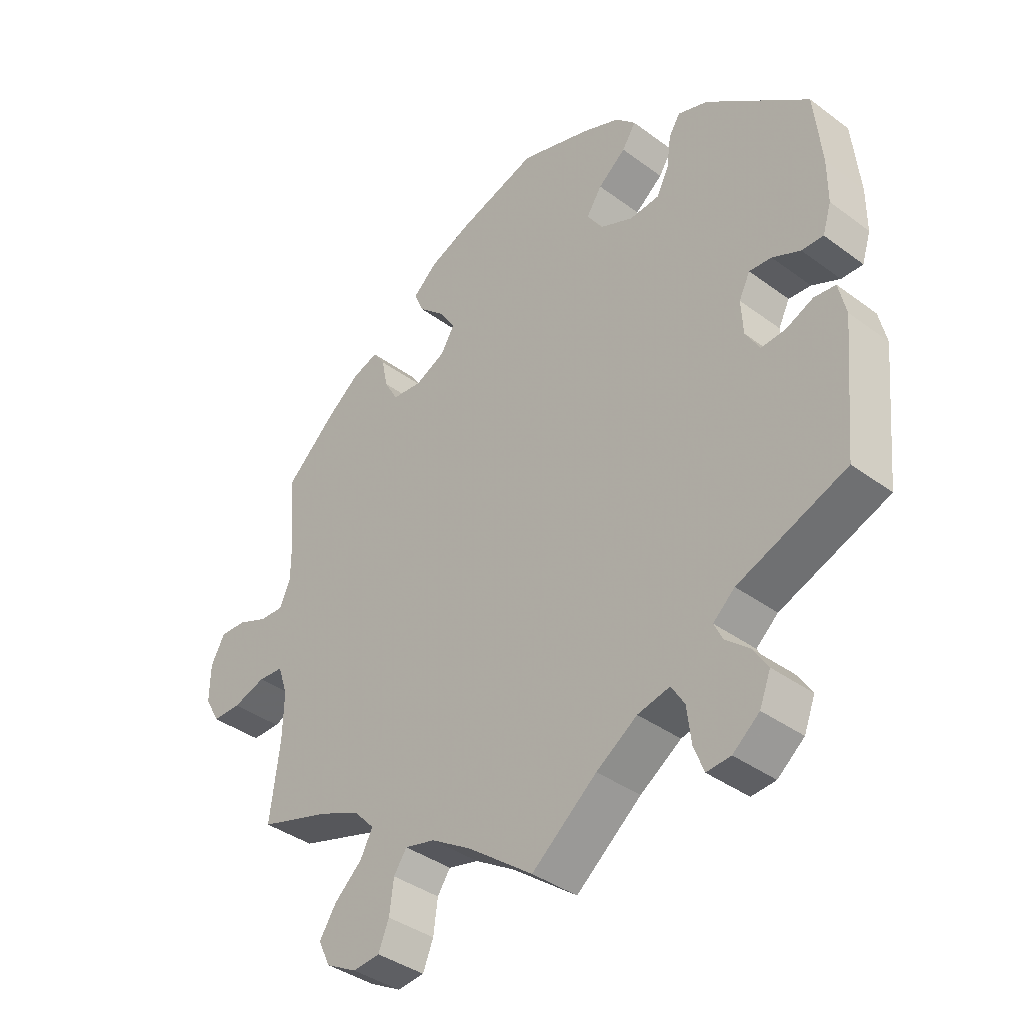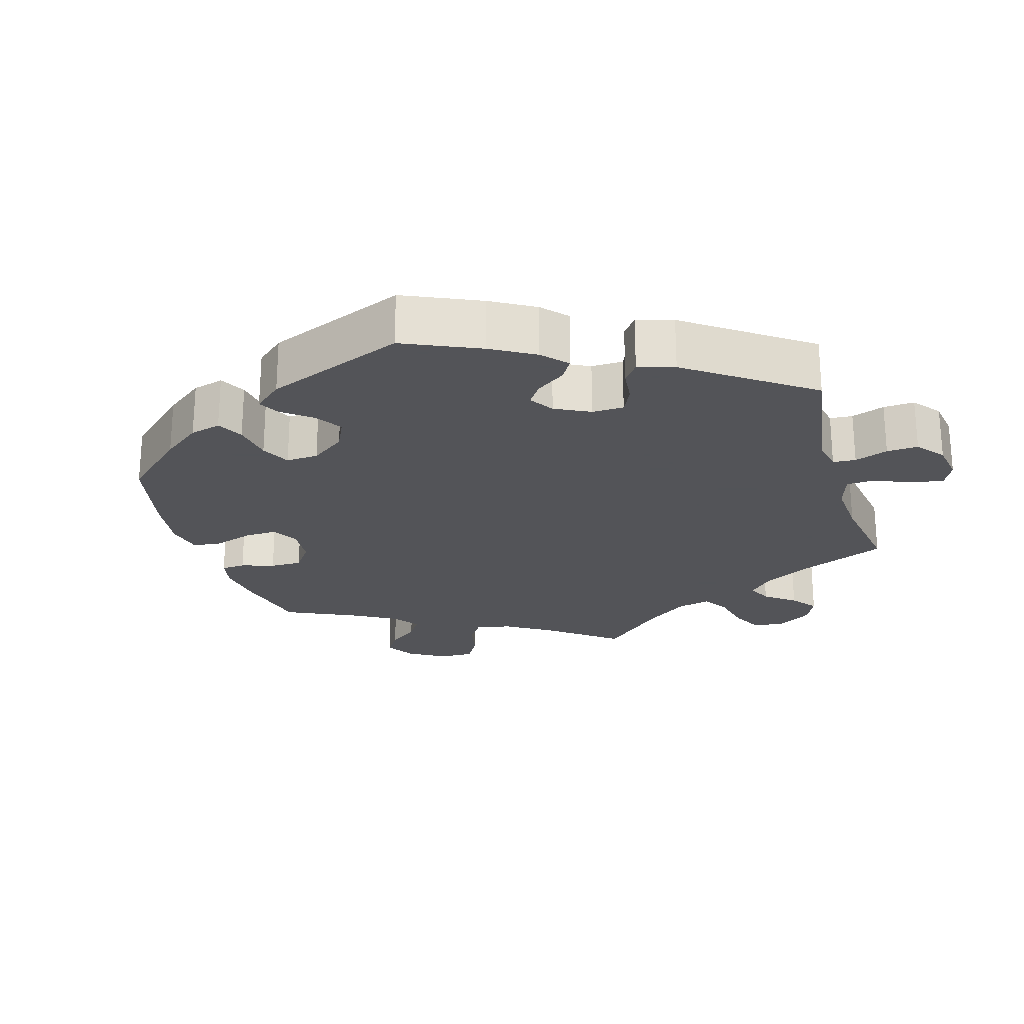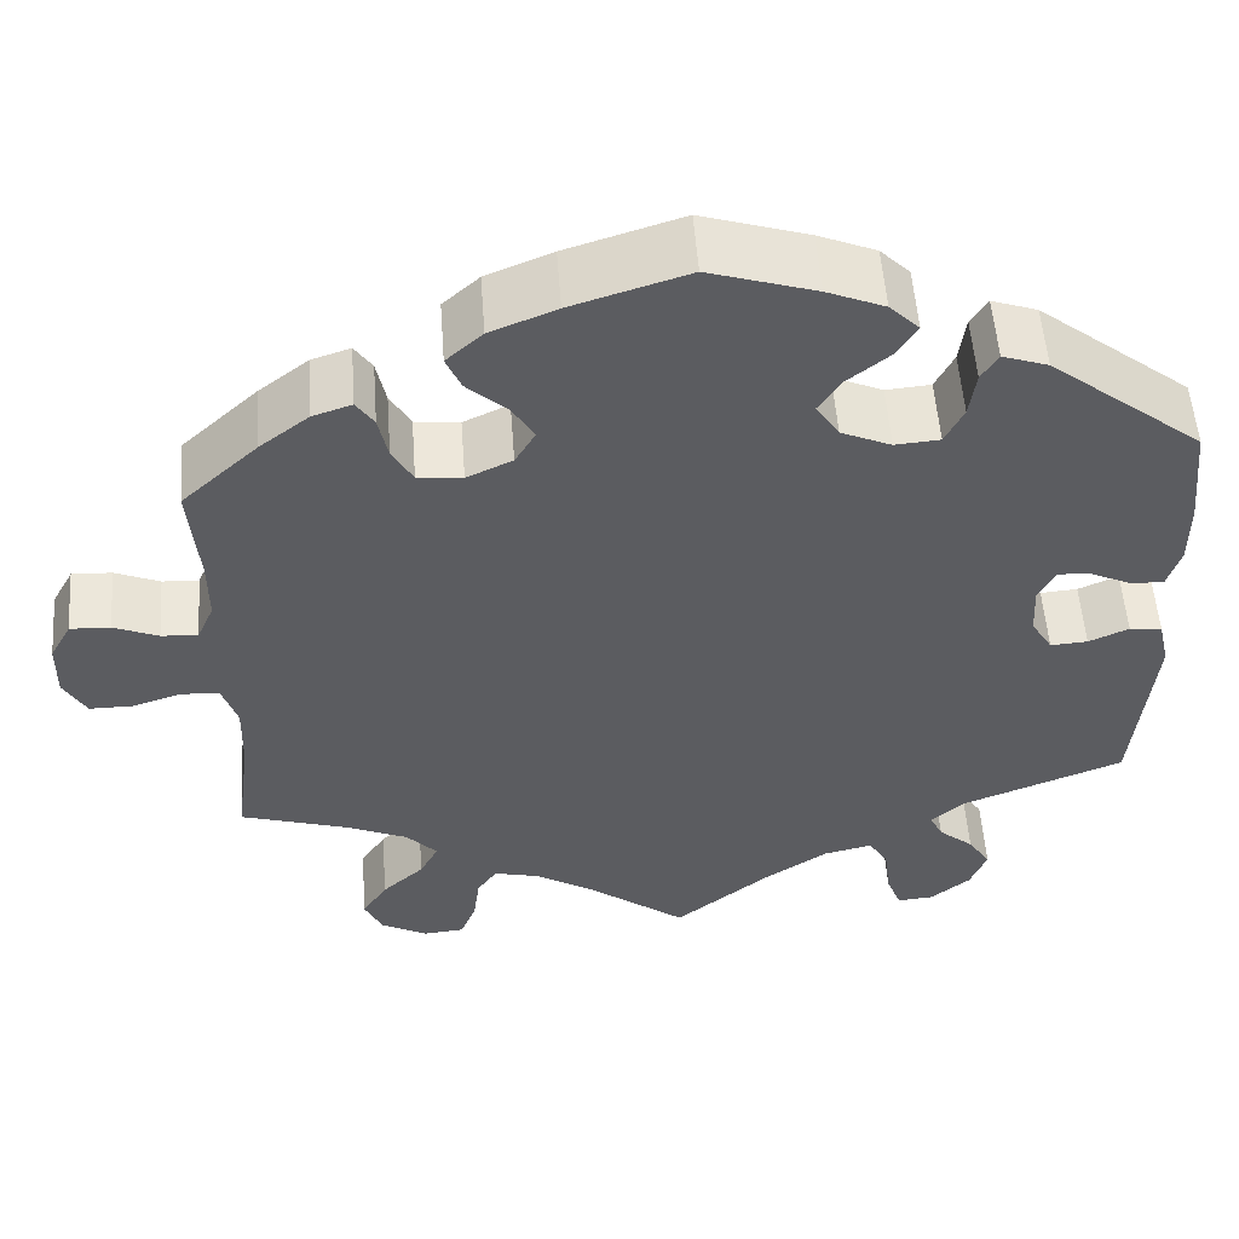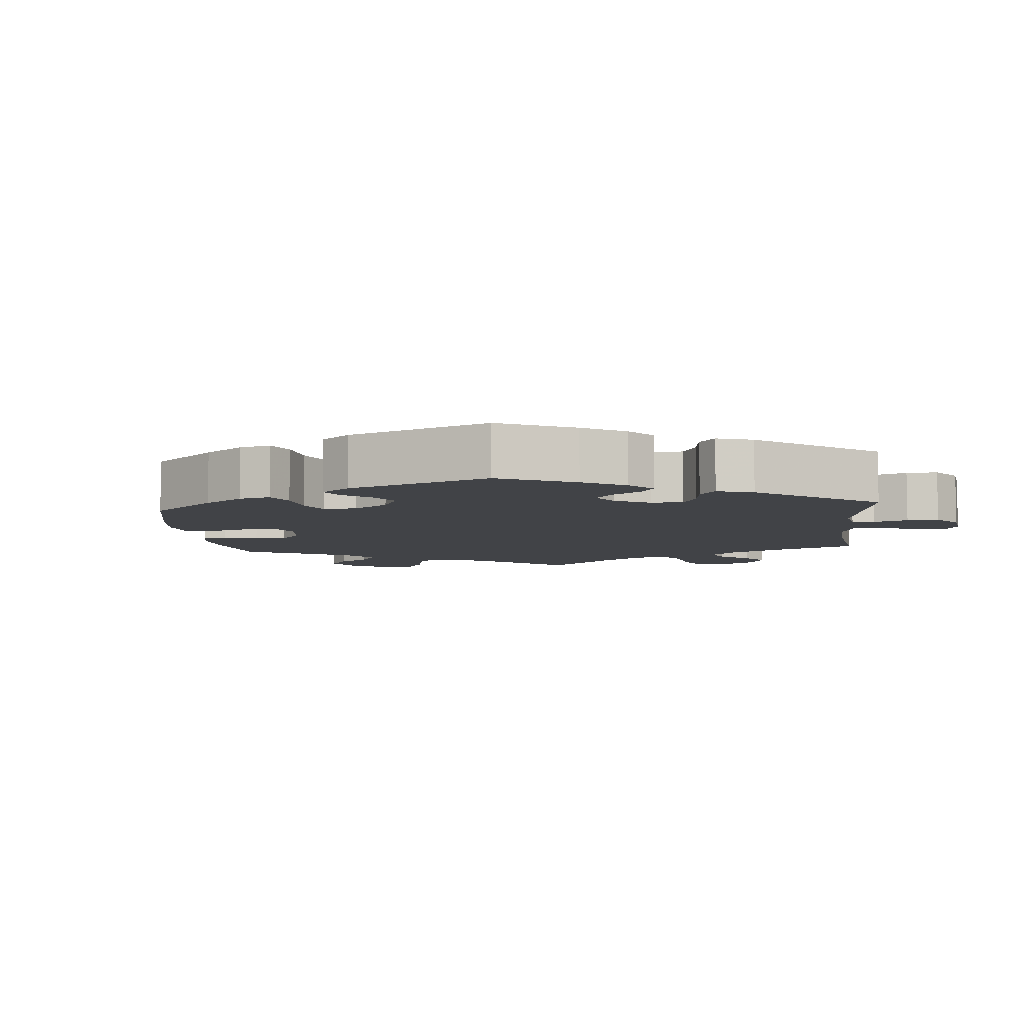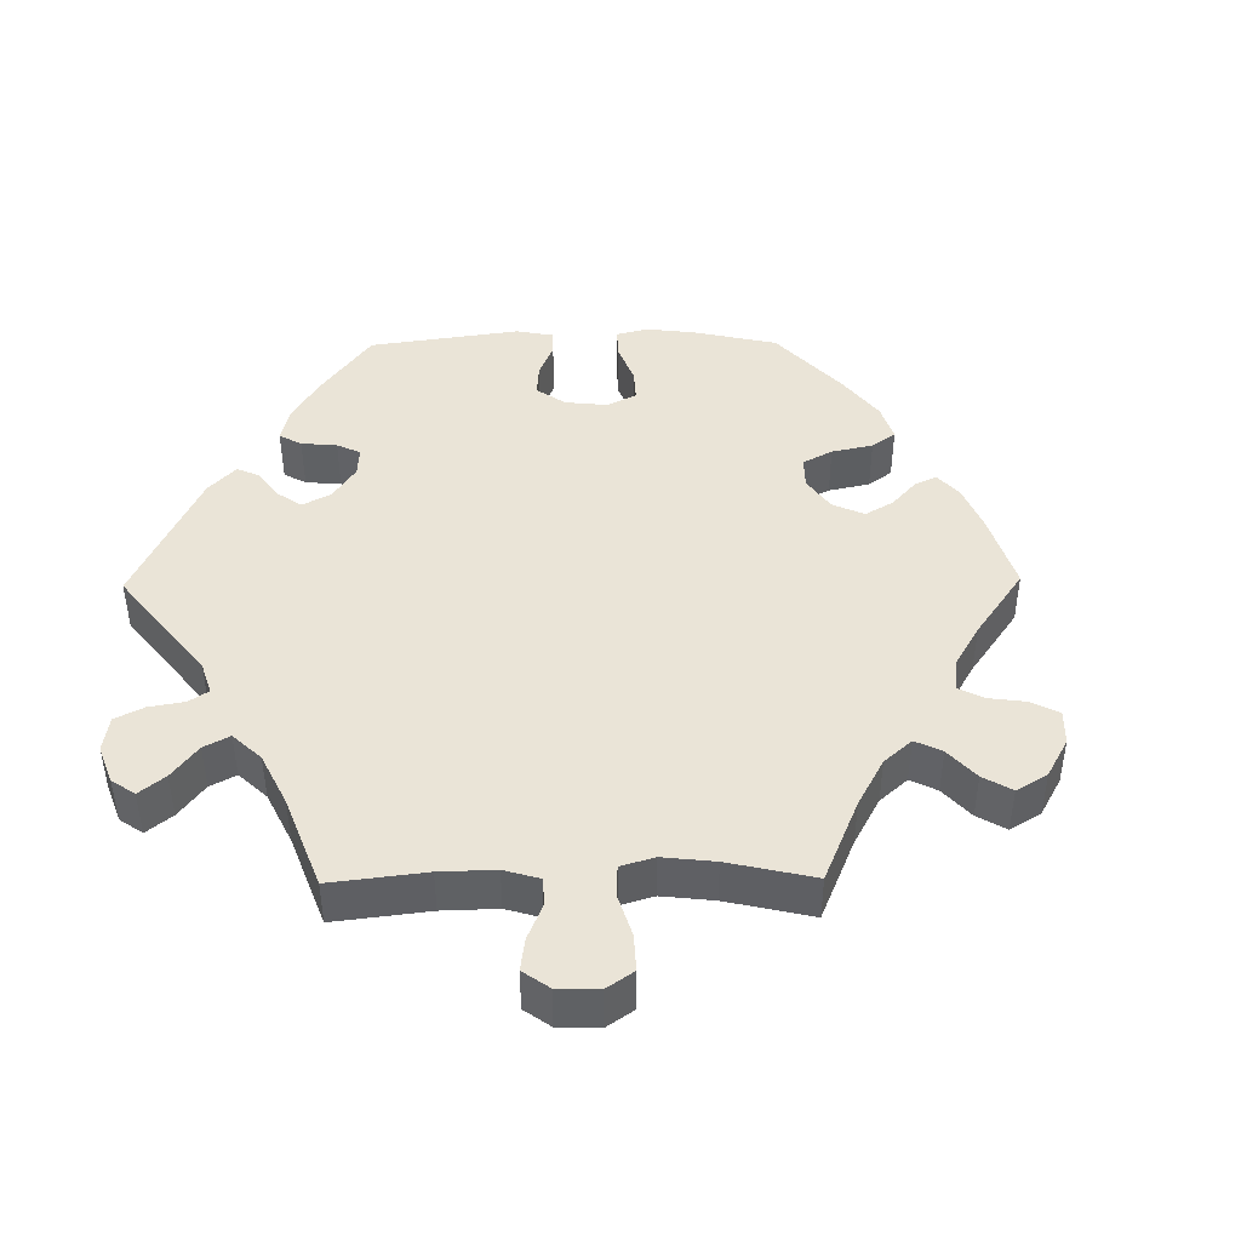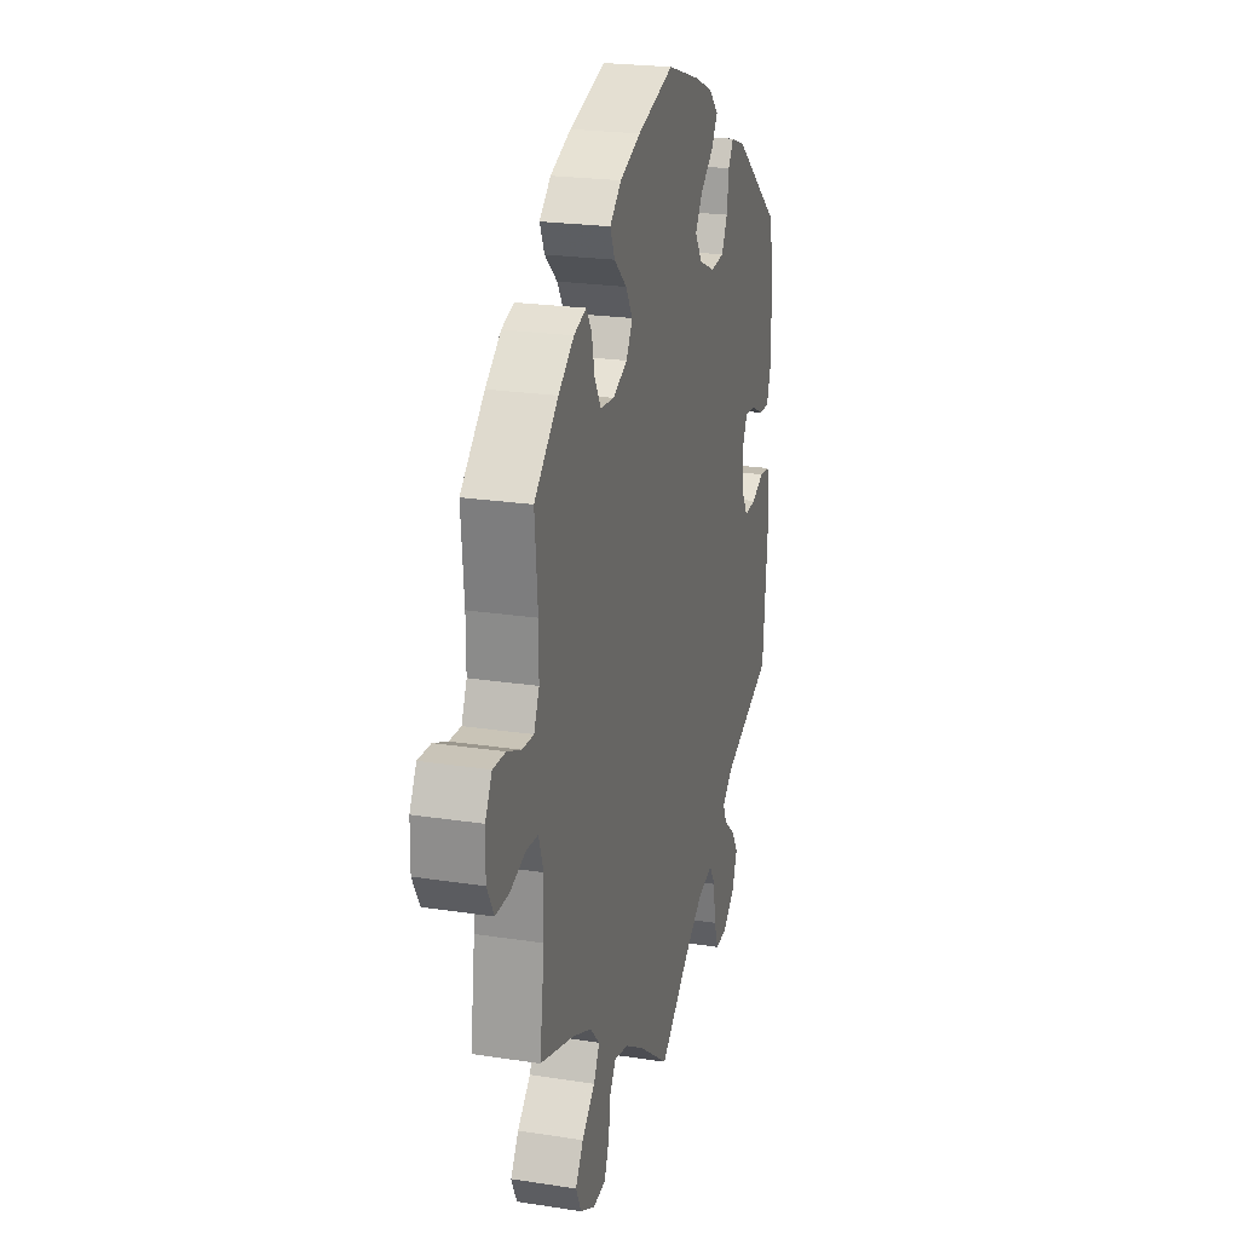
<metadata>
{"format":"obj","ext":"obj","renderer":"f3d","projection":"perspective","resolution":1024,"background":"white","views":[{"elev":-38.7,"azim":47.1,"up":"+Z"},{"elev":-23.4,"azim":76.6,"up":"+Y"},{"elev":54.3,"azim":-4.2,"up":"+Z"},{"elev":-6.9,"azim":65.4,"up":"+Y"},{"elev":43.9,"azim":-150.7,"up":"+Y"},{"elev":22.7,"azim":-75.1,"up":"+Z"}]}
</metadata>
<code>
v -0.105 0.07 -0.499
v -0.17 0.07 -0.459
v -0.219 0.07 -0.447
v -0.24 0.07 -0.478
v -0.247 0.07 -0.531
v -0.264 0.07 -0.573
v -0.308 0.07 -0.577
v -0.358 0.07 -0.55
v -0.377 0.07 -0.51
v -0.35 0.07 -0.468
v -0.305 0.07 -0.427
v -0.285 0.07 -0.389
v -0.318 0.07 -0.354
v -0.384 0.07 -0.325
v -0.5 0.07 -0.289
v -0.484 0.07 -0.165
v -0.482 0.07 -0.09
v -0.498 0.07 -0.042
v -0.539 0.07 -0.039
v -0.592 0.07 -0.056
v -0.638 0.07 -0.056
v -0.662 0.07 -0.013
v -0.661 0.07 0.048
v -0.638 0.07 0.09
v -0.595 0.07 0.088
v -0.547 0.07 0.068
v -0.508 0.07 0.066
v -0.49 0.07 0.107
v -0.49 0.07 0.175
v -0.5 0.07 0.289
v -0.418 0.07 0.365
v -0.365 0.07 0.406
v -0.323 0.07 0.42
v -0.304 0.07 0.392
v -0.294 0.07 0.344
v -0.272 0.07 0.305
v -0.224 0.07 0.3
v -0.175 0.07 0.323
v -0.153 0.07 0.36
v -0.177 0.07 0.399
v -0.22 0.07 0.438
v -0.236 0.07 0.475
v -0.197 0.07 0.51
v -0.126 0.07 0.539
v -0.001 0.07 0.578
v 0.113 0.07 0.542
v 0.175 0.07 0.516
v 0.207 0.07 0.484
v 0.185 0.07 0.449
v 0.14 0.07 0.413
v 0.115 0.07 0.375
v 0.14 0.07 0.337
v 0.194 0.07 0.313
v 0.242 0.07 0.317
v 0.262 0.07 0.357
v 0.269 0.07 0.408
v 0.287 0.07 0.437
v 0.336 0.07 0.42
v 0.501 0.07 0.29
v 0.513 0.07 0.173
v 0.513 0.07 0.103
v 0.499 0.07 0.058
v 0.464 0.07 0.059
v 0.419 0.07 0.08
v 0.383 0.07 0.083
v 0.365 0.07 0.047
v 0.368 0.07 -0.008
v 0.391 0.07 -0.046
v 0.431 0.07 -0.043
v 0.474 0.07 -0.024
v 0.509 0.07 -0.028
v 0.521 0.07 -0.08
v 0.501 0.07 -0.289
v 0.326 0.07 -0.357
v 0.291 0.07 -0.388
v 0.305 0.07 -0.417
v 0.343 0.07 -0.449
v 0.367 0.07 -0.486
v 0.349 0.07 -0.532
v 0.306 0.07 -0.567
v 0.267 0.07 -0.57
v 0.251 0.07 -0.528
v 0.244 0.07 -0.471
v 0.223 0.07 -0.437
v 0.171 0.07 -0.449
v 0.105 0.07 -0.493
v 0 0.07 -0.578
v -0.105 0 -0.499
v -0.17 0 -0.459
v -0.219 0 -0.447
v -0.24 0 -0.478
v -0.247 0 -0.531
v -0.264 0 -0.573
v -0.308 0 -0.577
v -0.358 0 -0.55
v -0.377 0 -0.51
v -0.35 0 -0.468
v -0.305 0 -0.427
v -0.285 0 -0.389
v -0.318 0 -0.354
v -0.384 0 -0.325
v -0.5 0 -0.289
v -0.484 0 -0.165
v -0.482 0 -0.09
v -0.498 0 -0.042
v -0.539 0 -0.039
v -0.592 0 -0.056
v -0.638 0 -0.056
v -0.662 0 -0.013
v -0.661 0 0.048
v -0.638 0 0.09
v -0.595 0 0.088
v -0.547 0 0.068
v -0.508 0 0.066
v -0.49 0 0.107
v -0.49 0 0.175
v -0.5 0 0.289
v -0.418 0 0.365
v -0.365 0 0.406
v -0.323 0 0.42
v -0.304 0 0.392
v -0.294 0 0.344
v -0.272 0 0.305
v -0.224 0 0.3
v -0.175 0 0.323
v -0.153 0 0.36
v -0.177 0 0.399
v -0.22 0 0.438
v -0.236 0 0.475
v -0.197 0 0.51
v -0.126 0 0.539
v -0.001 0 0.578
v 0.113 0 0.542
v 0.175 0 0.516
v 0.207 0 0.484
v 0.185 0 0.449
v 0.14 0 0.413
v 0.115 0 0.375
v 0.14 0 0.337
v 0.194 0 0.313
v 0.242 0 0.317
v 0.262 0 0.357
v 0.269 0 0.408
v 0.287 0 0.437
v 0.336 0 0.42
v 0.501 0 0.29
v 0.513 0 0.173
v 0.513 0 0.103
v 0.499 0 0.058
v 0.464 0 0.059
v 0.419 0 0.08
v 0.383 0 0.083
v 0.365 0 0.047
v 0.368 0 -0.008
v 0.391 0 -0.046
v 0.431 0 -0.043
v 0.474 0 -0.024
v 0.509 0 -0.028
v 0.521 0 -0.08
v 0.501 0 -0.289
v 0.326 0 -0.357
v 0.291 0 -0.388
v 0.305 0 -0.417
v 0.343 0 -0.449
v 0.367 0 -0.486
v 0.349 0 -0.532
v 0.306 0 -0.567
v 0.267 0 -0.57
v 0.251 0 -0.528
v 0.244 0 -0.471
v 0.223 0 -0.437
v 0.171 0 -0.449
v 0.105 0 -0.493
v 0 0 -0.578
f 86 87 1
f 85 86 1 2
f 84 85 2 3
f 80 81 82 83
f 80 83 84
f 79 80 84
f 76 77 78 79
f 75 76 79 84
f 74 75 84 3
f 72 73 74 3
f 69 70 71 72
f 68 69 72 3
f 61 62 63 64
f 61 64 65
f 60 61 65
f 59 60 65
f 58 59 65
f 55 56 57 58
f 54 55 58 65
f 53 54 65 66
f 47 48 49 50
f 47 50 51
f 46 47 51
f 45 46 51
f 44 45 51
f 43 44 51 52
f 40 41 42 43
f 39 40 43 52
f 32 33 34 35
f 32 35 36
f 29 30 31 32
f 28 29 32 36
f 27 28 36 37
f 23 24 25 26
f 23 26 27
f 22 23 27
f 19 20 21 22
f 18 19 22 27
f 17 18 27 37
f 14 15 16
f 13 14 16 17
f 12 13 17 37
f 8 9 10 11
f 8 11 12
f 7 8 12
f 4 5 6 7
f 3 4 7 12
f 67 68 3 12
f 38 39 52 53
f 38 53 66 67
f 12 37 38 67
f 88 174 173
f 89 88 173 172
f 90 89 172 171
f 170 169 168 167
f 171 170 167
f 171 167 166
f 166 165 164 163
f 171 166 163 162
f 90 171 162 161
f 90 161 160 159
f 159 158 157 156
f 90 159 156 155
f 151 150 149 148
f 152 151 148
f 152 148 147
f 152 147 146
f 152 146 145
f 145 144 143 142
f 152 145 142 141
f 153 152 141 140
f 137 136 135 134
f 138 137 134
f 138 134 133
f 138 133 132
f 138 132 131
f 139 138 131 130
f 130 129 128 127
f 139 130 127 126
f 122 121 120 119
f 123 122 119
f 119 118 117 116
f 123 119 116 115
f 124 123 115 114
f 113 112 111 110
f 114 113 110
f 114 110 109
f 109 108 107 106
f 114 109 106 105
f 124 114 105 104
f 103 102 101
f 104 103 101 100
f 124 104 100 99
f 98 97 96 95
f 99 98 95
f 99 95 94
f 94 93 92 91
f 99 94 91 90
f 99 90 155 154
f 140 139 126 125
f 154 153 140 125
f 154 125 124 99
f 1 88 89 2
f 2 89 90 3
f 3 90 91 4
f 4 91 92 5
f 5 92 93 6
f 6 93 94 7
f 7 94 95 8
f 8 95 96 9
f 9 96 97 10
f 10 97 98 11
f 11 98 99 12
f 12 99 100 13
f 13 100 101 14
f 14 101 102 15
f 15 102 103 16
f 16 103 104 17
f 17 104 105 18
f 18 105 106 19
f 19 106 107 20
f 20 107 108 21
f 21 108 109 22
f 22 109 110 23
f 23 110 111 24
f 24 111 112 25
f 25 112 113 26
f 26 113 114 27
f 27 114 115 28
f 28 115 116 29
f 29 116 117 30
f 30 117 118 31
f 31 118 119 32
f 32 119 120 33
f 33 120 121 34
f 34 121 122 35
f 35 122 123 36
f 36 123 124 37
f 37 124 125 38
f 38 125 126 39
f 39 126 127 40
f 40 127 128 41
f 41 128 129 42
f 42 129 130 43
f 43 130 131 44
f 44 131 132 45
f 45 132 133 46
f 46 133 134 47
f 47 134 135 48
f 48 135 136 49
f 49 136 137 50
f 50 137 138 51
f 51 138 139 52
f 52 139 140 53
f 53 140 141 54
f 54 141 142 55
f 55 142 143 56
f 56 143 144 57
f 57 144 145 58
f 58 145 146 59
f 59 146 147 60
f 60 147 148 61
f 61 148 149 62
f 62 149 150 63
f 63 150 151 64
f 64 151 152 65
f 65 152 153 66
f 66 153 154 67
f 67 154 155 68
f 68 155 156 69
f 69 156 157 70
f 70 157 158 71
f 71 158 159 72
f 72 159 160 73
f 73 160 161 74
f 74 161 162 75
f 75 162 163 76
f 76 163 164 77
f 77 164 165 78
f 78 165 166 79
f 79 166 167 80
f 80 167 168 81
f 81 168 169 82
f 82 169 170 83
f 83 170 171 84
f 84 171 172 85
f 85 172 173 86
f 86 173 174 87
f 87 174 88 1

</code>
